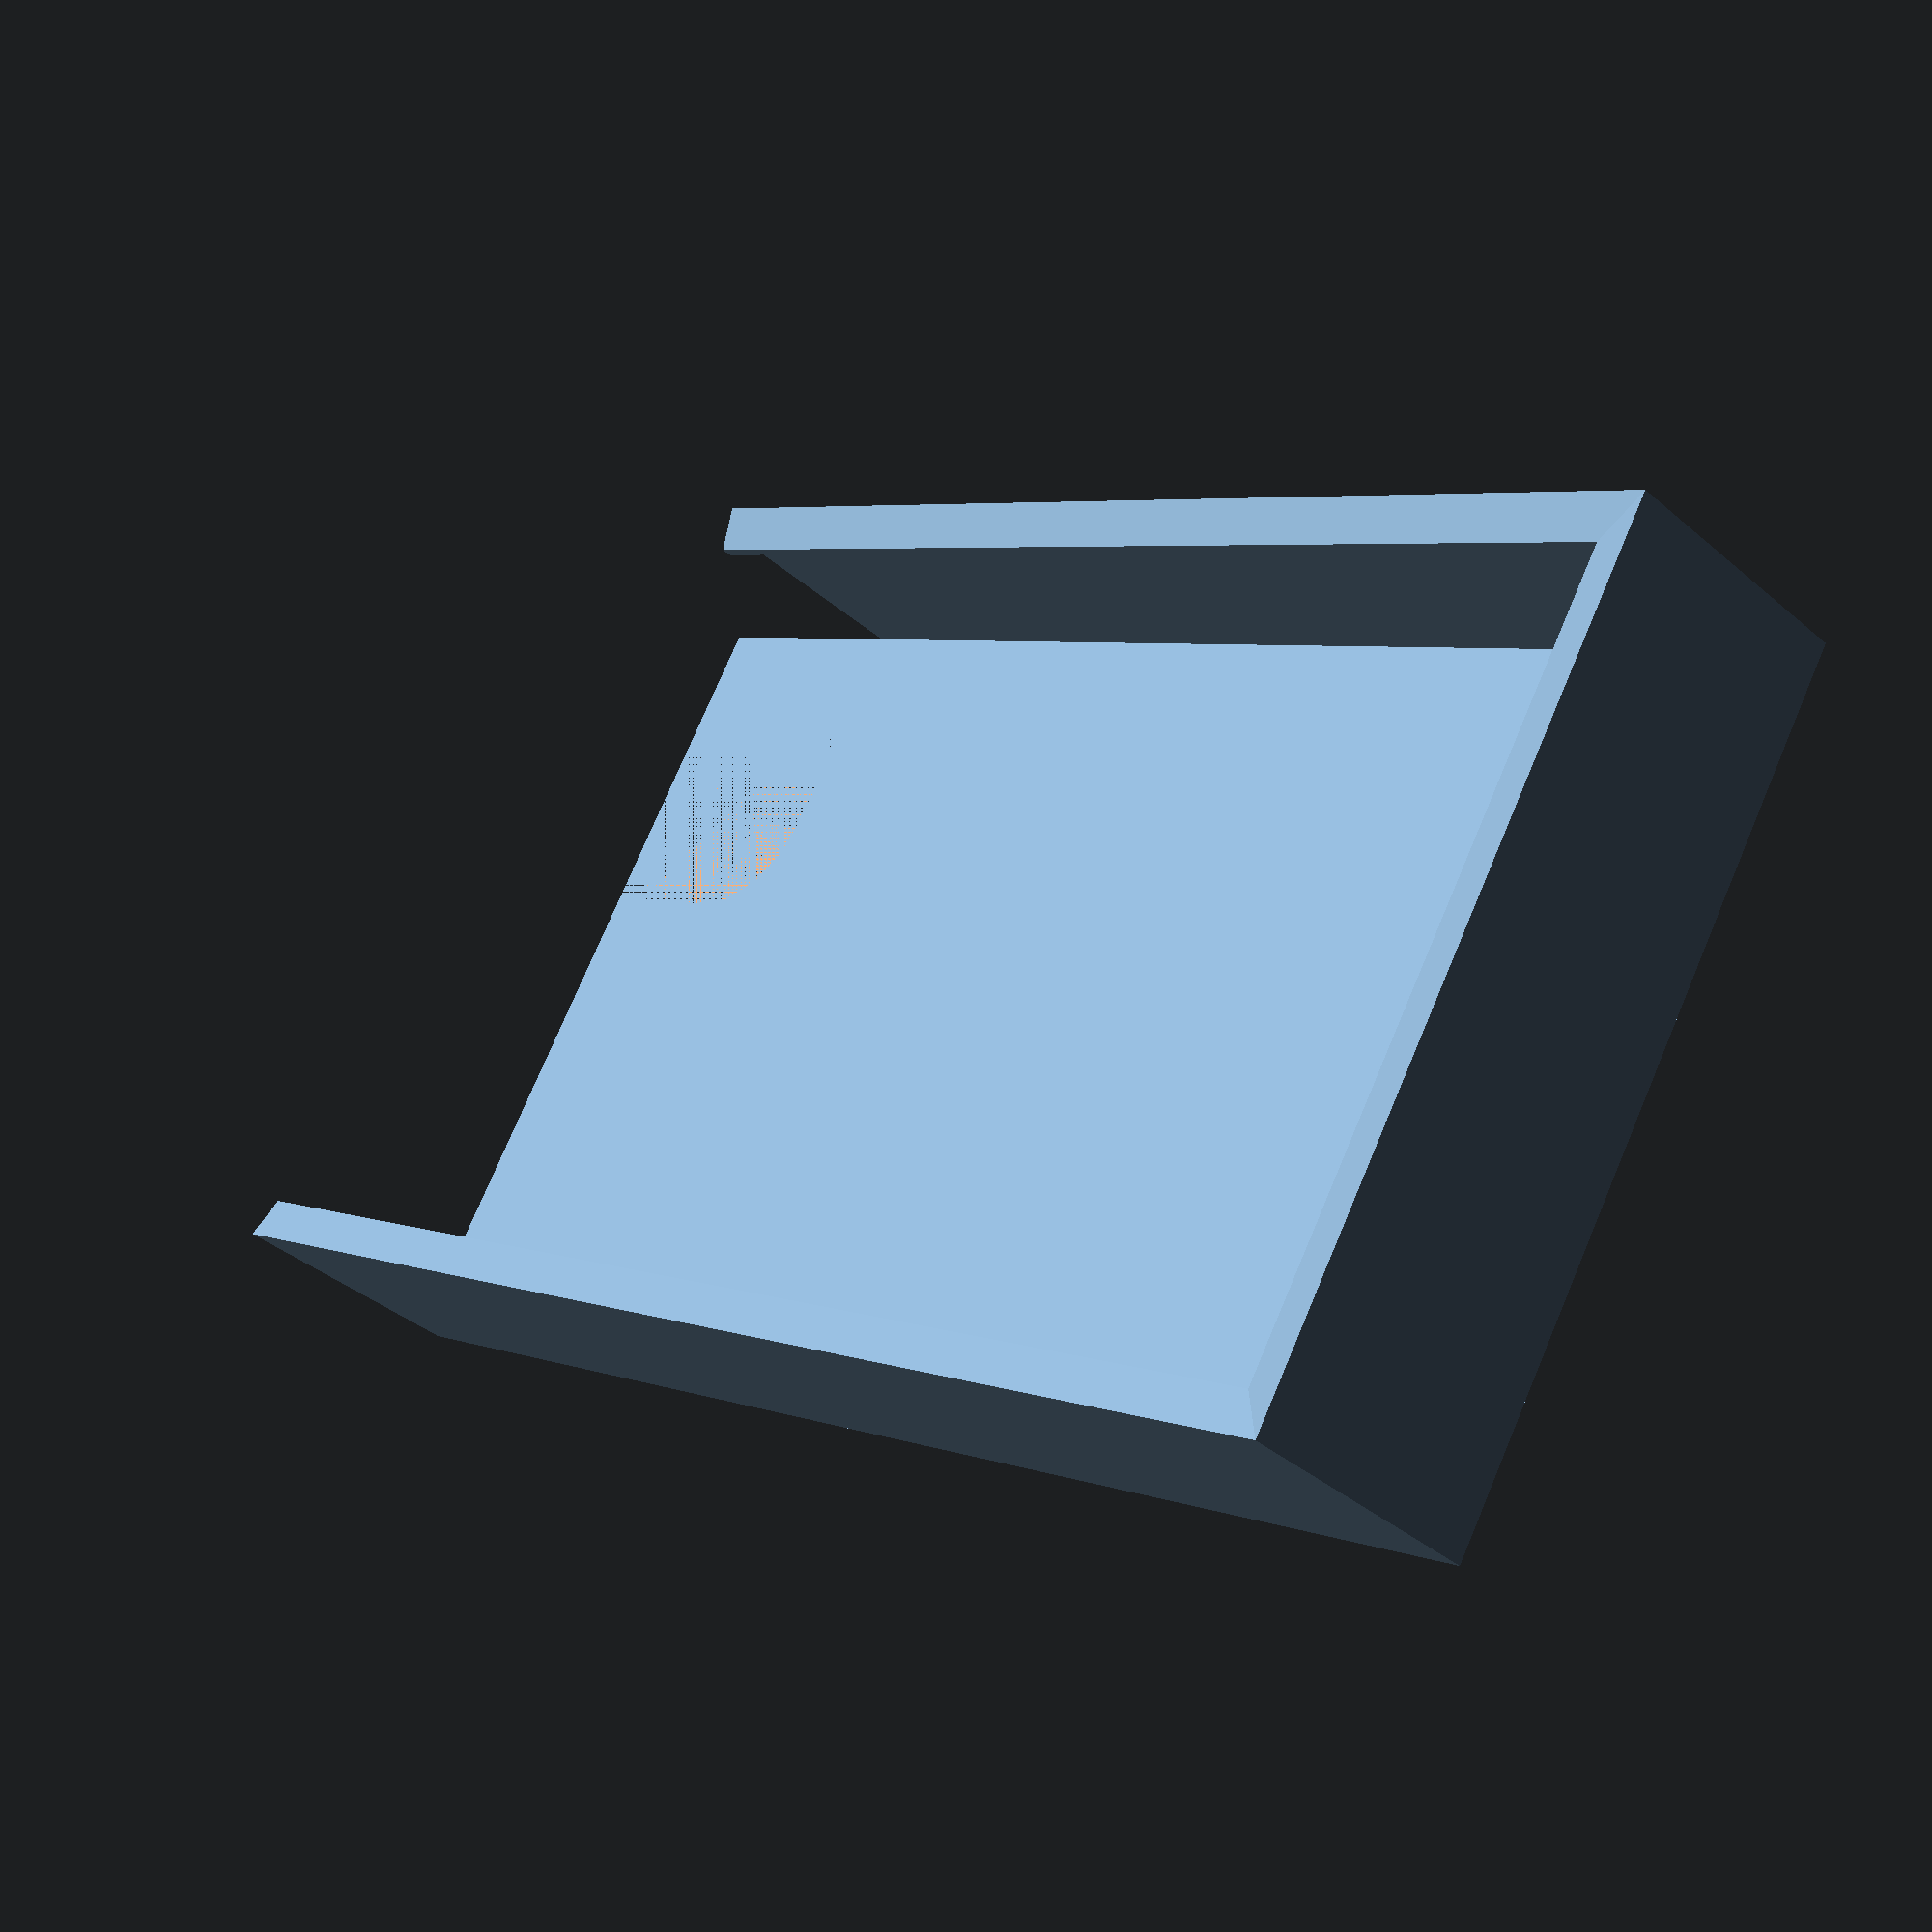
<openscad>
length = 71;
height = 10;
width  = 38;

keyring_arc_length      = 12;
keyring_arc_width       = 15;
keyring_arc_arch_radius = 5;

thickness = 1;
claw_length = thickness;

difference() {
	cube([length, width, thickness]);
	translate([length - keyring_arc_length, 0, 0]) {
		difference() {
			cube([keyring_arc_length, keyring_arc_width, thickness]);
			translate([0, keyring_arc_width - keyring_arc_arch_radius, 0]) difference() {
				cube([keyring_arc_arch_radius, keyring_arc_arch_radius, thickness]);
				translate([keyring_arc_arch_radius, 0, 0]) cylinder(r = keyring_arc_arch_radius, h = thickness);
			}
		}
	}
}

rotate([90, 0, 0]) {
	translate([-thickness, 0, thickness]) {
		backclaw(-(width + thickness * 2));
		rotate([0, 90, 0]) backclaw(length + thickness - keyring_arc_length);
	}
}
translate([-thickness, width + thickness, 0]) {
	rotate([90, 0, 270]) backclaw(-(length + thickness));
}

module backclaw(length = 0) {
	assert(length != 0, "length cannot be 0");
	translate([0, 0, length < 0 ? length : 0]) {
		l = length < 0 ? -length : length;
		linear_extrude(height = l) {
			polygon([[0,0], [0, height + thickness * 2], [thickness + claw_length, height + thickness + thickness * 0.5], [thickness + claw_length, height + thickness], [thickness, height + thickness], [thickness, 0]]);
		}
	}
}

</openscad>
<views>
elev=38.1 azim=212.0 roll=42.8 proj=p view=wireframe
</views>
